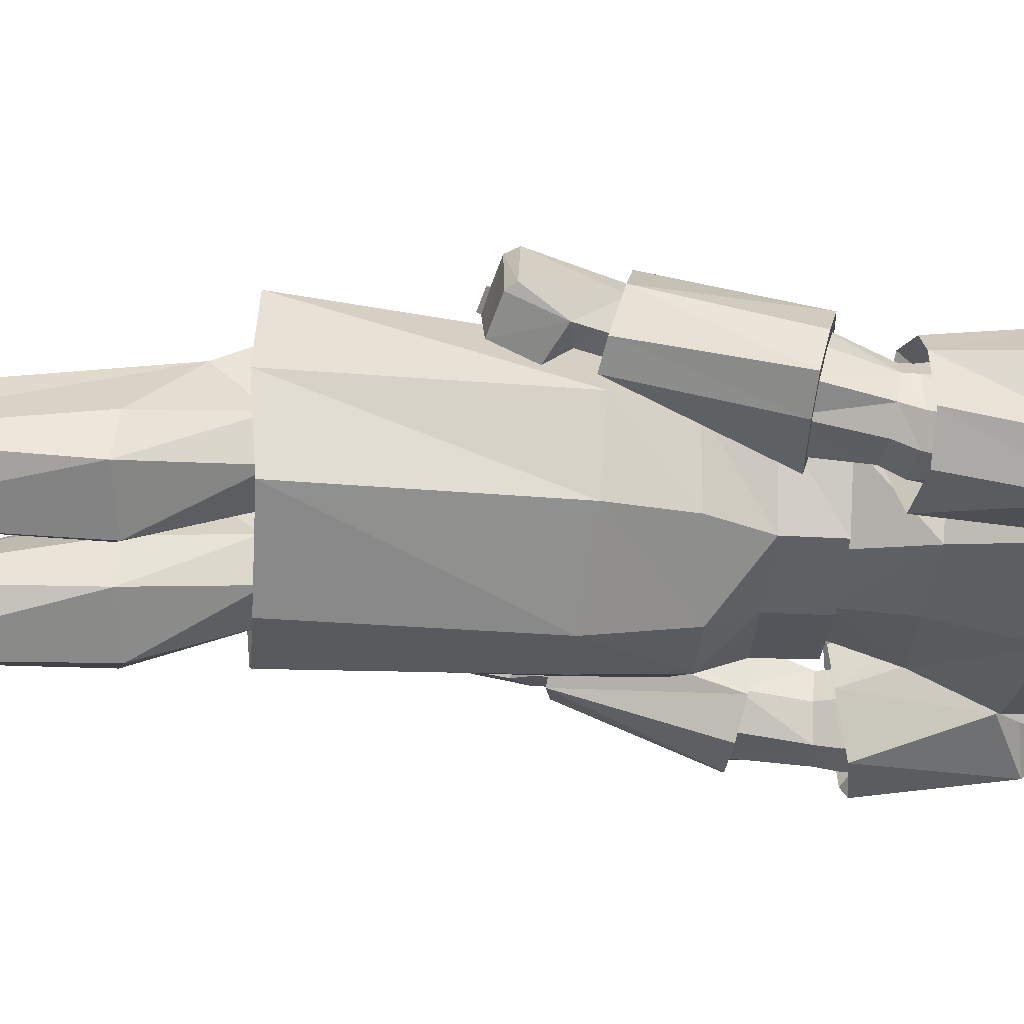
<metadata>
{"format":"obj","ext":"obj","renderer":"f3d","projection":"perspective","resolution":1024,"background":"white","views":[{"elev":-34.9,"azim":86.0,"up":"+Z"}]}
</metadata>
<code>
o ARMOR_CORANGAR
v 0.1853 -0.4285 -0.1047
v 0.1215 0.157 0.1067
v -0.1848 -0.4317 -0.08268
v 0.159 0.155 -0.01201
v -0.2189 0.5046 -0.08507
v -0.1064 0.1557 0.09496
v 0.02874 -0.5667 -0.07754
v 0.1094 -0.9944 -0.1523
v 0.2312 -0.9972 0.1005
v -0.1305 -0.9954 -0.1523
v -0.1478 -0.4037 0.1146
v -0.2525 -0.9995 0.09993
v 0.1426 -0.3977 0.107
v -0.1551 0.3553 0.1555
v -0.2195 0.4064 -0.1625
v -0.3335 0.5122 0.07559
v 0.1593 0.3537 0.154
v 0.2228 0.4042 -0.1619
v 0.08654 0.5966 -0.1182
v -0.08294 0.5965 -0.1183
v 0.3244 0.485 0.062
v -0.08132 -0.4164 -0.04868
v -0.2158 0.1142 -0.003248
v -0.3265 -0.105 -0.02096
v -0.3656 0.08678 -0.08234
v 0.2158 0.1184 -0.004397
v 0.291 -0.1087 -0.04167
v 0.3655 0.09137 -0.08361
v 0.06146 -0.4115 -0.05114
v 0.0805 0.4039 -0.1177
v -0.08294 0.4067 -0.122
v 0.2223 0.09326 -0.003603
v 0.3467 0.07386 -0.07599
v 0.3236 0.1966 -0.09218
v -0.32 0.2043 -0.09529
v -0.2202 0.1013 -0.00685
v -0.3451 0.08363 -0.07895
v -0.2569 0.2251 0.01009
v -0.2449 0.3859 -0.1337
v -0.1728 0.3082 0.002947
v -0.2664 0.2746 -0.05398
v -0.2444 0.4386 0.04895
v -0.2629 0.1887 0.02746
v -0.3101 0.477 -0.1388
v 0.2601 0.2625 -0.05952
v 0.2514 0.438 0.04916
v 0.3481 0.2023 -0.105
v 0.2592 0.1864 0.02634
v -0.3429 0.2109 -0.1097
v 0.2545 0.2231 0.01005
v 0.2524 0.3784 -0.1264
v 0.1809 0.303 0.004165
v -0.0922 0.1528 -0.08001
v -0.1599 -0.4353 0.158
v 0.178 -0.4318 0.1316
v 0.2045 0.4233 -0.1273
v 0.1235 0.3637 -0.01985
v 0.235 -0.221 0.07039
v 0.2662 -0.07921 0.05824
v 0.2929 -0.2156 -0.006981
v -0.2357 -0.2125 0.07033
v -0.2657 -0.06957 0.05721
v -0.2934 -0.2068 -0.007131
v -0.1973 0.4244 -0.1283
v -0.1193 0.3646 -0.01826
v -0.1129 0.1576 -0.09361
v 0.1086 0.1576 -0.09342
v -0.1249 0.157 0.1035
v -0.2868 -0.08702 -0.02084
v 0.2868 -0.09598 -0.01999
v 0.2514 0.438 0.04916
v -0.03543 0.6734 -0.07946
v 0.04796 0.6365 0.008267
v 0.2045 0.4233 -0.1273
v 0.2737 0.3464 0.02656
v -0.2662 0.3506 0.02424
v 0.2475 0.08982 -0.1178
v -0.2475 0.08527 -0.1166
v -0.1478 -0.9947 0.15
v 0.2482 0.1875 -0.1192
v 0.3236 0.1966 -0.09218
v -0.2436 0.1988 -0.1209
v -0.32 0.2043 -0.09529
v -0.08264 0.5497 0.09401
v 0.2507 0.06694 -0.09742
v 0.2282 0.181 -0.0315
v 0.2482 0.1875 -0.1192
v 0.2515 -0.08059 0.07574
v 0.3336 0.1164 0.01235
v 0.08692 0.5495 0.09413
v -0.249 0.07464 -0.1001
v -0.2254 0.1885 -0.03347
v -0.2436 0.1988 -0.1209
v -0.225 0.2014 -0.1499
v 0.2313 0.19 -0.1473
v -0.3336 0.1121 0.01358
v -0.08294 0.5427 -0.08763
v 0.1408 -0.4107 -0.05578
v -0.04947 0.6342 0.007128
v -0.136 0.3805 0.1403
v 0.1078 0.4437 0.1117
v 0.2333 0.5049 -0.08064
v 0.000467 0.5293 0.03701
v 0.07357 0.5669 -0.08862
v -0.1573 -0.4135 -0.04774
v 0.08748 0.5427 -0.08763
v -0.3245 -0.07093 0.0274
v 0.3246 -0.07974 0.02803
v 0.0378 0.6735 -0.07703
v 0.3211 0.09763 0.005737
v -0.3204 0.1066 0.002651
v 0.06856 -0.8801 -0.0548
v 0.2105 -0.9214 0.04232
v 0.1265 -0.9924 0.1506
v -0.2524 -0.08514 0.07715
v 0.1084 0.1563 0.09412
v 0.3562 0.5306 0.01799
v -0.2057 -0.8777 -0.07083
v 0.1895 0.3439 -0.1059
v 0.08099 -0.4024 0.1095
v -0.1216 -0.9235 0.06125
v 0.163 0.3572 -0.1251
v 0.1458 0.3802 0.03856
v -0.1561 0.1543 0.006612
v -0.08294 0.4221 -0.1742
v 0.05146 -0.4272 -0.1761
v 0.3073 0.1924 -0.02585
v -0.3046 0.1988 -0.02894
v -0.08858 -0.4087 0.1128
v -0.07135 0.567 -0.08573
v -0.1601 0.3536 -0.1225
v -0.2444 0.4386 0.04895
v -0.1973 0.4244 -0.1283
v -0.1503 0.3818 0.0286
v -0.1502 0.4939 0.03531
v -0.1794 0.3506 -0.1067
v 0.3133 0.4748 -0.1387
v 0.3487 0.4763 -0.05045
v 0.1681 0.1578 0.004267
v -0.08294 0.5469 0.004764
v 0.2647 0.4514 -0.09075
v 0.2647 0.4514 -0.09075
v 0.2879 -0.198 0.1017
v 0.3464 -0.1879 0.02186
v -0.2425 -0.1037 0.01691
v -0.2882 -0.1883 0.1014
v -0.3464 -0.178 0.02149
v -0.1998 0.1821 -0.01772
v -0.04829 -0.5692 -0.07985
v -0.1669 -0.878 0.0158
v -0.09104 -0.8818 -0.05881
v -0.2553 0.4536 -0.09272
v -0.2553 0.4536 -0.09272
v 0.0938 0.4156 -0.1688
v -0.1685 0.1579 0.006901
v 0.08748 0.5469 0.004763
v 0.2033 0.1765 -0.01506
v 0.1619 0.4915 0.03723
v 0.08549 0.1532 -0.09095
v -0.1787 -0.9365 0.1465
v 0.08748 0.4135 0.08951
v 0.2282 0.181 -0.0315
v -0.08295 0.4135 0.08951
v -0.2254 0.1885 -0.03347
v 0.1001 -0.9215 0.06152
v 0.1571 -0.9342 0.147
v 0.09943 -0.5578 -0.1238
v -0.2169 -0.4426 0.0513
v 0.1458 0.3802 0.03856
v -0.1193 0.3646 -0.01826
v -0.1256 -0.5578 -0.1215
v -0.001629 -0.3746 -0.001697
v 0.1543 -0.8749 0.0174
v 0.1812 -0.8785 -0.07103
v 0.2914 -0.07253 0.08624
v 0.1235 0.3637 -0.01985
v 0.2277 0.5126 0.004503
v -0.2923 -0.07656 0.08747
v 0.3257 -0.1012 -0.02211
v -0.08295 0.4318 0.1525
v -0.232 -0.9233 0.04207
v 0.08748 0.4318 0.1525
v -0.1837 0.4343 0.0614
v 0.3043 0.363 -0.02214
v 0.3249 0.3662 -0.0144
v 0.3463 0.1982 -0.03924
v -0.296 0.3678 -0.02479
v -0.2281 -0.1182 0.04263
v 0.003008 0.1578 0.1469
v 0.2291 -0.1272 0.04363
v -0.04837 0.01789 -0.1576
v -0.2107 0.516 -0.000279
v -0.2866 -0.1128 -0.03154
v -0.1837 0.4343 0.0614
v 0.07123 -1.015 -0.1029
v -0.08193 0.6186 -0.03982
v -0.1928 -1.015 -0.119
v -0.09232 -1.017 -0.103
v -0.3146 0.3708 -0.01817
v -0.3423 0.2046 -0.04401
v -0.2975 0.4589 -0.12
v 0.2469 -0.09919 0.006654
v -0.1352 -0.8641 -0.1262
v 0.1717 -1.014 -0.1189
v 0.1369 0.3825 0.1377
v 0.000828 0.1569 0.1305
v 0.08541 0.6187 -0.03977
v -0.3211 0.4873 0.06237
v 0.3367 0.5098 0.0751
v 0.1608 0.3516 0.1253
v -0.1566 0.3532 0.1265
v -0.1356 0.371 -0.07911
v -0.2442 0.3891 -0.1503
v 0.1901 0.4326 0.06022
v -0.1149 0.08433 -0.09363
v 0.1156 0.08436 -0.09803
v 0.303 0.2009 -0.1464
v 0.3216 0.195 -0.04871
v 0.03978 0.01824 -0.1586
v -0.2108 0.3991 -0.1435
v 0.3671 0.5007 -0.05559
v 0.3008 0.4568 -0.1199
v 0.214 0.397 -0.143
v 0.1424 0.3712 -0.07898
v 0.1664 0.2492 0.005656
v 0.1591 -0.9915 0.1615
v -0.1027 0.4426 0.1148
v -0.1804 -0.9938 0.1608
v -0.2969 0.2118 -0.15
v -0.3644 0.5041 -0.05598
v -0.3458 0.4795 -0.05082
v -0.3531 0.5333 0.01812
v 0.2646 -0.2069 0.07629
v 0.2388 -0.2168 0.06763
v 0.2651 -0.1563 0.08656
v 0.0414 -0.4202 0.001535
v -0.265 -0.1981 0.07619
v -0.2394 -0.2083 0.06754
v -0.2646 -0.1472 0.08597
v -0.06546 0.651 -0.02769
v 0.3033 -0.07279 0.05645
v -0.3031 -0.06379 0.05573
v 0.000467 0.4348 0.141
v -0.2168 0.09714 -0.07388
v -0.2752 0.1185 0.02702
v -0.2482 -0.2075 0.05694
v 0.2752 0.1228 0.02582
v 0.2476 -0.2158 0.05694
v 0.2134 -0.4382 0.007716
v -0.2525 -0.2032 0.08961
v 0.2519 -0.2121 0.08974
v 0.06417 0.6521 -0.02446
v 0.2861 0.381 -0.09525
v 0.3287 -0.08317 0.03886
v -0.3294 -0.08696 0.04001
v -0.1356 0.371 -0.07911
v -0.1653 0.2466 0.008407
v 0.3147 -0.09359 -0.01237
v -0.3146 -0.08491 -0.01303
v -0.3186 0.2018 -0.05192
v 0.2615 -0.08961 0.009077
v -0.2614 -0.0802 0.008052
v -0.0665 -0.4243 0.004231
v 0.1424 0.3712 -0.07898
v 0.2537 0.3817 -0.1411
v -0.1503 0.3818 0.0286
v -0.1954 0.1867 -0.07611
v -0.2713 0.1091 0.01626
v 0.272 0.1003 0.019
v 0.08748 0.5369 -0.1622
v -0.09843 -0.485 0.073
v -0.05735 -0.4278 -0.1661
v 0.2884 0.3466 0.04161
v 0.1129 -0.8638 -0.1242
v -0.1614 0.3493 -0.1216
v -0.2057 -0.5681 -0.0781
v 0.2168 0.1015 -0.07505
v 0.06228 0.5642 -0.03186
v -0.2904 0.2051 -0.1216
v 0.2949 0.1947 -0.1192
v 0.2394 0.3154 0.03211
v 0.2949 0.1947 -0.1192
v 0.2794 -0.1611 -0.02517
v 0.2918 -0.1313 -0.0127
v -0.2904 0.2051 -0.1216
v 0.09013 -0.4803 0.07074
v -0.08294 0.5369 -0.1622
v 0.3392 0.499 0.01213
v 0.000449 0.5653 -0.1078
v -0.05974 0.5635 -0.02963
v -0.3359 0.5015 0.01218
v -0.279 -0.1525 -0.02572
v -0.291 -0.1224 -0.01346
v -0.2569 0.2251 0.01009
v -0.2665 0.1934 -0.01577
v -0.2319 0.3197 0.02991
v 0.1795 -0.5692 -0.08478
v 0.2545 0.2231 0.01005
v 0.269 0.1868 -0.01313
v 0.1737 0.3431 -0.12
v 0.1122 0.3287 0.1303
v -0.2765 0.3869 -0.09734
v 0.000522 0.6778 -0.09119
v -0.2768 0.4488 0.1281
v 0.2804 0.4468 0.1273
v -0.1941 -0.00061 -0.000954
v -0.1556 0.002394 -0.09521
v 0.003165 0.1564 -0.1148
v 0.156 -0.4156 -0.002291
v -0.2409 -0.154 0.08788
v -0.1122 0.3273 0.1327
v 0.2413 -0.1628 0.0884
v 0.1144 0.2493 -0.09987
v -0.222 0.08448 -0.06404
v 0.2242 0.07682 -0.06141
v -0.2791 0.3507 0.03827
v 0.2302 0.3709 0.04861
v 0.168 0.299 0.01046
v 0.000467 0.3767 0.1575
v 0.000466 0.378 -0.1412
v 0.000937 0.1528 -0.1043
v 0.08618 0.5999 0.02238
v 0.1471 0.3469 -0.02861
v -0.04493 -0.5628 -0.01809
v 0.2217 -0.178 0.06677
v -0.2216 -0.1697 0.06636
v -0.08276 0.5999 0.02232
v 0.3248 0.1949 -0.004947
v 0.08748 0.4895 -0.1144
v 0.0883 0.5574 -0.03542
v 0.2003 0.1777 -0.07364
v -0.1354 0.3539 -0.02983
v -0.0833 0.5576 -0.03537
v -0.000516 0.6277 0.0214
v 0.002324 0.1801 0.0156
v 0.1721 0.317 -0.04532
v 0.3613 0.1042 -0.03139
v 0.1512 -0.8529 0.004144
v -0.3614 0.09978 -0.03015
v -0.2038 -0.5606 -0.01841
v -0.163 0.3231 -0.0462
v 0.001914 0.08073 -0.1143
v -0.1629 -0.8554 0.004436
v -0.1687 -0.4173 0.00684
v -0.1546 -0.4844 0.07467
v -0.2605 0.4532 -0.002553
v -0.2605 0.4532 -0.002553
v -0.3429 0.09567 -0.0349
v 0.2302 0.3709 0.04861
v 0.2063 -0.09026 0.003332
v -0.08294 0.4895 -0.1144
v 0.268 0.452 -0.001591
v 0.2483 -0.1122 0.07384
v 0.268 0.452 -0.001591
v 0.3438 0.08637 -0.03152
v -0.3084 0.07671 -0.09824
v 0.3099 0.06716 -0.09574
v -0.2471 -0.1029 0.0728
v 0.1674 0.08213 0.004393
v 0.1475 0.006654 -0.09766
v 0.2968 -0.1819 0.1052
v -0.05442 -0.4357 0.1716
v -0.2967 -0.1721 0.1048
v -0.1168 0.2482 -0.09795
v -0.3215 0.1994 -0.009512
v 0.3229 0.08774 -0.1088
v -0.3186 0.2018 -0.05192
v -0.323 0.08312 -0.1076
v 0.3216 0.195 -0.04871
v 0.2983 0.3854 -0.1023
v 0.2737 0.4286 0.1008
v -0.1579 0.3038 0.008373
v -0.27 0.4305 0.1014
v -0.2234 0.1901 -0.07215
v 0.227 0.1813 -0.07021
v 0.14 -0.4814 0.0686
v 0.1815 -0.5604 -0.02494
v 0.3073 0.1924 -0.02585
v -0.2234 0.1901 -0.07215
v 0.227 0.1813 -0.07021
v 0.08748 0.4996 0.04838
v 0.3239 -0.1364 -0.005853
v -0.08294 0.4996 0.04838
v -0.323 -0.1275 -0.00645
v 0.02957 -0.559 -0.01597
v 0.2562 0.1602 -0.1095
v 0.2351 0.1605 -0.06831
v -0.2865 0.3911 -0.1055
v 0.3381 -0.2007 0.01612
v -0.3383 -0.1909 0.01582
v -0.2314 0.1687 -0.07103
v -0.2519 0.1692 -0.1126
v -0.3046 0.1988 -0.02894
v 0.03576 -0.1077 -0.1725
v -0.2501 -1.004 0.04252
v -0.1723 0.08214 0.003717
v 0.09477 0.2406 0.1229
v 0.2288 -1.002 0.04303
v -0.304 0.1826 -0.02851
v -0.09497 0.2393 0.1249
v 0.2345 0.1649 -0.02971
v -0.2313 0.1723 -0.03227
v -0.2233 0.3749 0.04758
v 0.001701 0.08247 0.1472
v 0.06638 -0.4337 0.1617
v 0.1617 -0.09547 -0.09754
v 0.3069 0.1758 -0.02506
v 0.1297 0.07915 0.109
v -0.0612 -0.08894 0.1484
v 0.06082 -0.09105 0.1418
v 0.1428 1.5e-05 0.09734
v 0.3245 0.1716 -0.08516
v -0.3184 0.1831 -0.0517
v -0.1672 -0.1006 -0.09121
v -0.1431 0.3195 -0.05065
v -0.3207 0.1795 -0.08909
v 0.2712 0.1722 -0.01187
v 0.3216 0.1759 -0.04798
v -0.2684 0.179 -0.01483
v 0.000861 0.2436 -0.111
v 0.1543 0.3138 -0.04891
v 0.189 0.002504 -0.003912
v 0.1585 0.3376 0.01902
v -0.1483 -0.08982 0.112
v -0.2089 -0.09291 0.01268
v 0.2441 0.3133 0.04686
v 0.1494 -0.09307 0.1052
v -0.04439 -0.005145 0.1441
v -0.1456 0.001944 0.09988
v -0.1294 0.07917 0.1089
v 0.000467 0.3285 0.1581
v 0.0455 -0.004913 0.1431
v 0.2992 0.1665 -0.11
v -0.1513 0.3419 0.0185
v -0.04465 -0.1104 -0.167
v 0.000369 0.2476 0.1478
v -0.295 0.1746 -0.1135
v -0.2347 0.3174 0.04365
f 269 417 32
f 387 386 315
f 268 36 419
f 391 314 392
f 82 39 136
f 39 83 302
f 51 80 119
f 81 51 253
f 190 60 234
f 144 108 361
f 63 188 238
f 107 147 363
f 188 292 293
f 242 363 358
f 283 190 284
f 361 241 353
f 80 375 119
f 378 75 50
f 80 51 282
f 82 136 374
f 393 38 76
f 39 82 285
f 85 386 357
f 32 401 315
f 401 32 417
f 433 357 386
f 91 356 392
f 36 314 402
f 402 419 36
f 437 392 356
f 103 334 99
f 103 99 290
f 104 109 252
f 278 73 103
f 147 107 384
f 108 144 382
f 109 104 289
f 355 33 418
f 348 413 37
f 336 119 375
f 412 418 33
f 416 37 413
f 72 130 240
f 341 374 136
f 60 143 234
f 361 353 235
f 60 382 389
f 143 60 389
f 146 63 238
f 358 363 239
f 384 63 390
f 63 146 390
f 52 162 50
f 40 38 164
f 184 75 218
f 187 260 76
f 188 358 310
f 262 62 188
f 353 190 312
f 59 261 190
f 81 253 218
f 233 248 190
f 233 235 251
f 312 235 353
f 143 235 234
f 246 237 188
f 239 237 250
f 239 310 358
f 239 146 238
f 99 240 290
f 361 108 241
f 107 363 242
f 250 237 246
f 188 326 246
f 233 251 248
f 325 190 248
f 246 61 250
f 326 188 310
f 58 248 251
f 190 325 312
f 252 73 278
f 184 218 253
f 382 283 284
f 292 384 293
f 83 260 302
f 261 284 190
f 293 262 188
f 268 419 111
f 269 110 417
f 252 278 104
f 437 356 416
f 433 412 357
f 51 81 282
f 60 190 283
f 60 283 382
f 258 284 70
f 284 261 70
f 83 39 285
f 289 130 72
f 303 109 289
f 290 240 130
f 188 63 292
f 292 63 384
f 293 259 69
f 262 293 69
f 295 92 294
f 295 294 128
f 399 111 419
f 299 298 86
f 299 127 298
f 407 417 110
f 187 302 260
f 303 289 72
f 310 250 61
f 250 310 239
f 251 312 58
f 312 251 235
f 91 392 314
f 85 315 386
f 325 58 312
f 58 325 248
f 61 326 310
f 326 61 246
f 103 73 334
f 336 375 52
f 341 40 374
f 348 111 413
f 59 353 241
f 59 190 353
f 355 418 110
f 37 416 356
f 33 357 412
f 358 62 242
f 188 62 358
f 143 144 361
f 361 235 143
f 147 146 363
f 239 363 146
f 399 413 111
f 407 110 418
f 164 374 40
f 162 52 375
f 378 218 75
f 391 402 314
f 387 315 401
f 284 258 382
f 108 382 258
f 259 293 384
f 384 107 259
f 87 280 386
f 87 386 380
f 387 380 386
f 387 401 380
f 382 144 389
f 144 143 389
f 147 384 390
f 146 147 390
f 391 392 379
f 391 379 402
f 93 392 279
f 93 379 392
f 393 76 260
f 399 128 413
f 399 419 128
f 401 417 86
f 86 380 401
f 402 92 419
f 92 402 379
f 407 418 127
f 407 127 417
f 412 34 418
f 34 412 280
f 367 35 413
f 367 413 128
f 416 413 35
f 35 279 416
f 299 417 127
f 299 86 417
f 369 418 34
f 369 127 418
f 295 128 419
f 295 419 92
f 433 280 412
f 433 386 280
f 437 416 279
f 437 279 392
f 435 272 3
f 405 410 362
f 397 436 206
f 320 364 131
f 112 338 286
f 174 274 297
f 118 276 203
f 149 151 203
f 174 377 376
f 385 112 286
f 16 327 196
f 211 373 383
f 19 221 137
f 329 223 222
f 20 230 232
f 231 333 291
f 371 210 381
f 322 209 207
f 324 271 151
f 118 345 340
f 368 78 193
f 245 115 23
f 77 366 27
f 88 247 26
f 112 385 7
f 7 167 274
f 329 30 223
f 270 18 154
f 31 351 220
f 15 287 125
f 365 43 316
f 94 275 267
f 44 287 15
f 220 351 201
f 328 273 48
f 95 331 300
f 45 328 48
f 95 45 331
f 43 365 41
f 267 41 94
f 364 257 131
f 172 54 168
f 168 54 424
f 350 55 249
f 405 362 172
f 185 186 370
f 318 48 426
f 265 95 300
f 199 388 200
f 372 438 43
f 94 213 275
f 406 1 394
f 424 54 409
f 308 66 335
f 406 350 249
f 168 425 414
f 335 66 155
f 177 102 104
f 116 397 206
f 5 289 320
f 257 311 134
f 103 158 278
f 104 102 289
f 123 301 225
f 420 364 320
f 52 50 281
f 40 296 38
f 26 247 277
f 88 26 277
f 245 23 244
f 23 115 244
f 197 79 395
f 345 118 343
f 304 14 84
f 163 383 84
f 88 277 202
f 179 28 254
f 277 337 366
f 254 28 337
f 17 305 90
f 381 161 90
f 213 94 229
f 41 229 94
f 95 265 217
f 95 217 45
f 339 244 368
f 25 255 339
f 31 287 351
f 327 140 196
f 167 7 29
f 290 192 135
f 227 243 103
f 290 135 103
f 214 158 123
f 158 177 278
f 102 177 141
f 289 102 320
f 149 203 171
f 270 30 329
f 156 322 207
f 195 165 112
f 7 274 112
f 113 398 204
f 173 112 165
f 398 114 204
f 166 9 113
f 25 24 255
f 244 145 193
f 397 116 4
f 221 222 137
f 210 371 305
f 197 395 181
f 181 12 160
f 338 376 286
f 121 181 160
f 121 79 198
f 102 74 122
f 225 122 224
f 224 122 74
f 311 257 400
f 220 125 31
f 125 287 31
f 126 394 1
f 272 172 3
f 343 271 345
f 5 130 289
f 131 5 320
f 183 134 135
f 5 192 130
f 5 153 192
f 133 5 131
f 131 257 256
f 131 256 133
f 227 135 134
f 227 103 135
f 270 137 18
f 137 222 223
f 330 138 288
f 288 138 117
f 350 427 55
f 335 68 189
f 196 333 97
f 97 333 231
f 102 141 74
f 47 265 370
f 244 115 145
f 178 24 145
f 372 43 148
f 148 43 41
f 151 149 324
f 22 149 171
f 150 181 121
f 151 271 343
f 151 121 198
f 121 151 150
f 213 49 388
f 5 133 153
f 154 223 30
f 270 154 30
f 335 155 68
f 424 425 168
f 330 207 106
f 330 106 138
f 318 157 48
f 45 48 157
f 101 123 158
f 103 101 158
f 225 313 122
f 12 228 160
f 79 121 160
f 210 161 381
f 161 182 90
f 163 211 383
f 180 163 84
f 166 113 165
f 195 114 165
f 166 226 9
f 166 165 114
f 167 297 274
f 167 29 98
f 172 168 3
f 168 414 3
f 421 331 318
f 257 134 170
f 22 171 105
f 171 203 276
f 1 172 126
f 55 172 249
f 165 113 173
f 376 338 174
f 204 174 113
f 174 173 113
f 247 88 175
f 88 202 175
f 123 225 176
f 354 141 177
f 214 177 158
f 115 245 178
f 145 115 178
f 179 27 366
f 179 175 202
f 14 180 84
f 211 163 180
f 181 118 197
f 181 150 118
f 182 17 90
f 161 210 182
f 183 135 192
f 352 185 142
f 185 273 186
f 47 370 186
f 47 186 45
f 189 2 335
f 55 427 410
f 191 215 342
f 3 414 435
f 347 192 153
f 183 192 132
f 193 24 368
f 24 193 145
f 438 316 43
f 112 274 195
f 114 195 204
f 20 196 97
f 232 196 20
f 197 118 203
f 197 198 79
f 198 203 151
f 197 10 198
f 346 152 199
f 199 200 316
f 49 200 388
f 41 200 49
f 201 44 220
f 231 232 230
f 202 277 27
f 27 179 202
f 10 203 198
f 203 10 197
f 195 8 204
f 274 174 204
f 123 101 205
f 103 243 101
f 400 206 436
f 207 19 106
f 207 117 19
f 373 211 304
f 231 291 232
f 209 117 207
f 209 21 117
f 210 17 182
f 17 210 305
f 14 211 180
f 211 14 304
f 415 267 275
f 64 212 213
f 64 213 152
f 214 123 349
f 214 71 177
f 308 215 66
f 396 66 215
f 67 359 216
f 215 308 342
f 265 47 217
f 217 47 45
f 191 342 219
f 126 435 394
f 15 125 220
f 220 44 15
f 117 138 221
f 221 19 117
f 106 222 138
f 221 138 222
f 154 18 223
f 137 223 18
f 225 224 176
f 225 397 4
f 313 225 4
f 114 398 226
f 226 166 114
f 134 100 227
f 227 100 243
f 228 395 79
f 79 160 228
f 49 213 229
f 41 49 229
f 230 20 44
f 201 230 44
f 201 97 231
f 231 230 201
f 232 16 196
f 208 16 232
f 29 7 236
f 243 319 205
f 243 205 101
f 78 244 193
f 244 78 368
f 178 245 96
f 244 339 245
f 247 175 89
f 337 277 247
f 249 172 1
f 406 249 1
f 89 175 254
f 254 175 179
f 178 96 255
f 178 255 24
f 170 256 257
f 364 124 257
f 400 257 124
f 22 263 149
f 421 300 331
f 142 265 56
f 56 265 264
f 415 372 267
f 148 267 372
f 267 148 41
f 19 137 270
f 19 270 329
f 11 271 129
f 263 129 271
f 272 126 172
f 272 435 126
f 273 185 46
f 426 48 273
f 195 274 8
f 204 8 274
f 275 213 212
f 212 332 275
f 276 105 171
f 344 340 345
f 277 77 27
f 77 277 366
f 104 278 177
f 281 50 75
f 13 120 286
f 236 286 120
f 44 20 287
f 287 20 351
f 288 21 330
f 117 21 288
f 290 130 192
f 208 291 333
f 208 232 291
f 296 76 38
f 174 297 377
f 297 167 98
f 300 264 265
f 264 300 323
f 301 123 205
f 205 319 301
f 16 304 327
f 373 304 16
f 305 209 322
f 305 371 209
f 306 430 396
f 215 306 396
f 215 191 307
f 306 215 307
f 216 308 67
f 335 67 308
f 309 297 98
f 100 134 311
f 431 311 400
f 159 313 4
f 313 420 320
f 316 42 199
f 42 316 403
f 46 317 273
f 423 169 323
f 423 317 169
f 100 319 243
f 319 100 311
f 122 320 102
f 122 313 320
f 321 313 159
f 90 305 322
f 381 90 322
f 57 323 169
f 57 264 323
f 263 271 324
f 149 263 324
f 304 84 327
f 84 383 327
f 328 186 273
f 45 186 328
f 106 329 222
f 19 329 106
f 21 156 330
f 156 207 330
f 157 318 331
f 45 157 331
f 65 266 332
f 65 332 212
f 140 208 333
f 196 140 333
f 335 2 139
f 335 139 67
f 254 337 89
f 89 337 247
f 112 173 338
f 338 173 174
f 339 255 96
f 339 96 245
f 118 340 276
f 344 276 340
f 308 216 342
f 216 219 342
f 151 343 150
f 343 118 150
f 344 105 276
f 345 271 11
f 11 344 345
f 346 199 42
f 347 132 192
f 349 71 214
f 427 350 422
f 350 360 422
f 351 97 201
f 351 20 97
f 352 46 185
f 354 177 71
f 359 67 139
f 2 359 139
f 219 216 360
f 216 422 360
f 362 54 172
f 409 54 362
f 364 321 53
f 364 53 124
f 365 316 200
f 41 365 200
f 179 366 28
f 28 366 337
f 368 24 25
f 368 25 339
f 370 142 185
f 265 142 370
f 21 371 156
f 371 21 209
f 434 332 266
f 434 266 403
f 373 208 140
f 208 373 16
f 376 13 286
f 13 376 309
f 309 376 377
f 309 377 297
f 371 381 156
f 156 381 322
f 383 373 140
f 383 140 327
f 236 385 286
f 7 385 236
f 388 199 152
f 213 388 152
f 219 406 394
f 394 191 219
f 395 12 181
f 228 12 395
f 66 396 155
f 396 68 155
f 397 301 431
f 225 301 397
f 113 9 398
f 398 9 226
f 6 206 400
f 400 124 6
f 194 403 266
f 403 194 42
f 408 189 404
f 430 404 189
f 172 55 405
f 410 405 55
f 350 406 360
f 406 219 360
f 359 2 408
f 189 408 2
f 409 362 410
f 428 404 430
f 432 404 428
f 404 432 408
f 408 432 411
f 422 408 411
f 307 414 425
f 191 414 307
f 415 275 332
f 415 332 372
f 420 313 321
f 321 364 420
f 421 323 300
f 421 318 323
f 422 216 359
f 408 422 359
f 423 318 317
f 423 323 318
f 430 429 428
f 430 306 429
f 306 425 424
f 307 425 306
f 426 273 317
f 426 317 318
f 432 427 411
f 427 422 411
f 428 424 409
f 409 432 428
f 306 424 429
f 424 428 429
f 68 396 430
f 430 189 68
f 301 319 431
f 319 311 431
f 410 427 432
f 410 432 409
f 434 403 372
f 434 372 332
f 435 414 191
f 394 435 191
f 431 400 436
f 397 431 436
f 438 403 316
f 438 372 403

</code>
